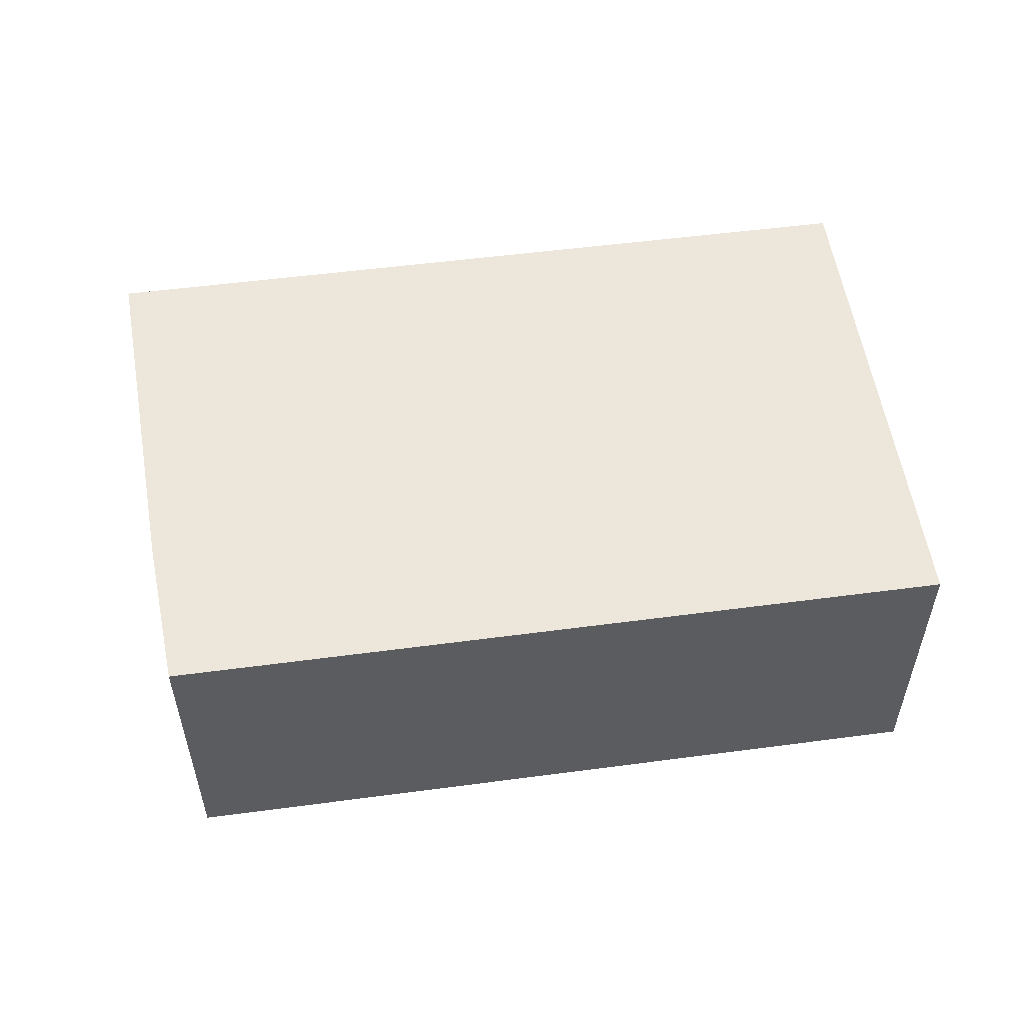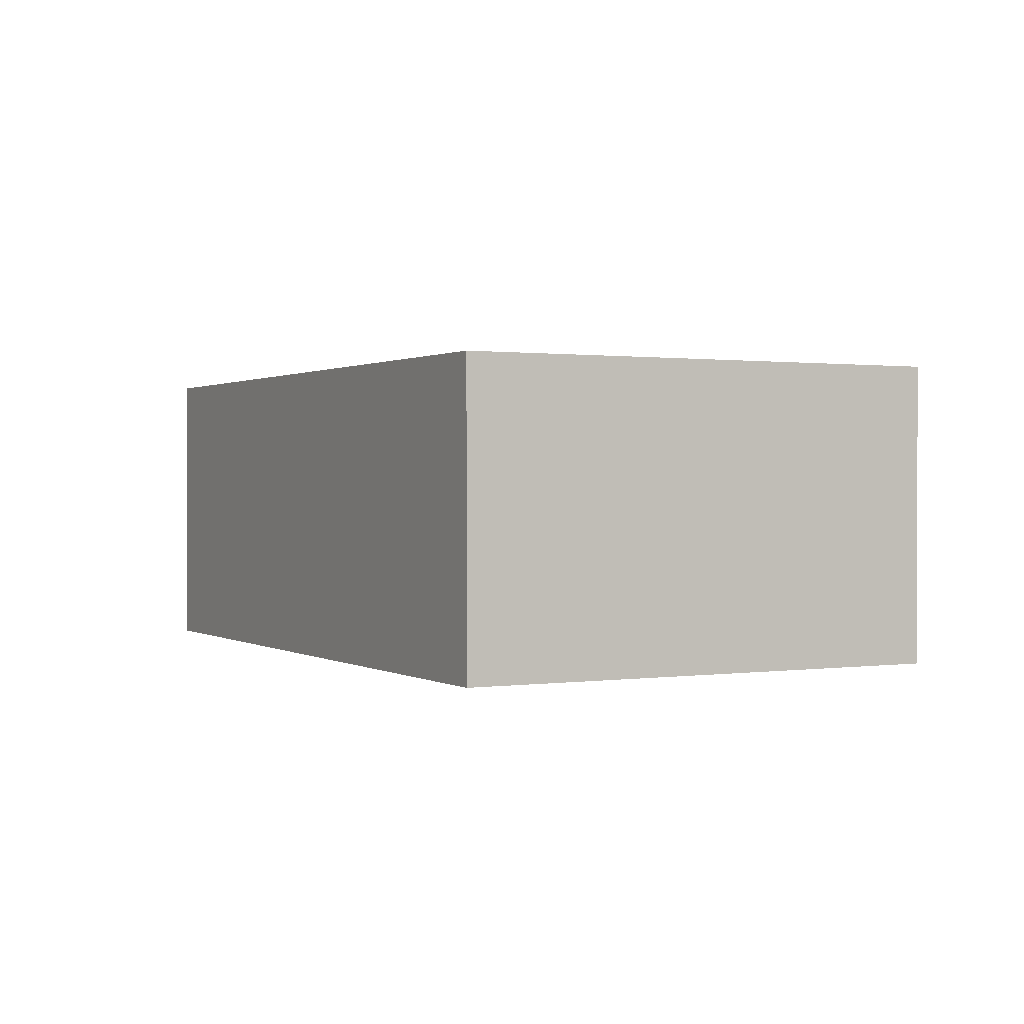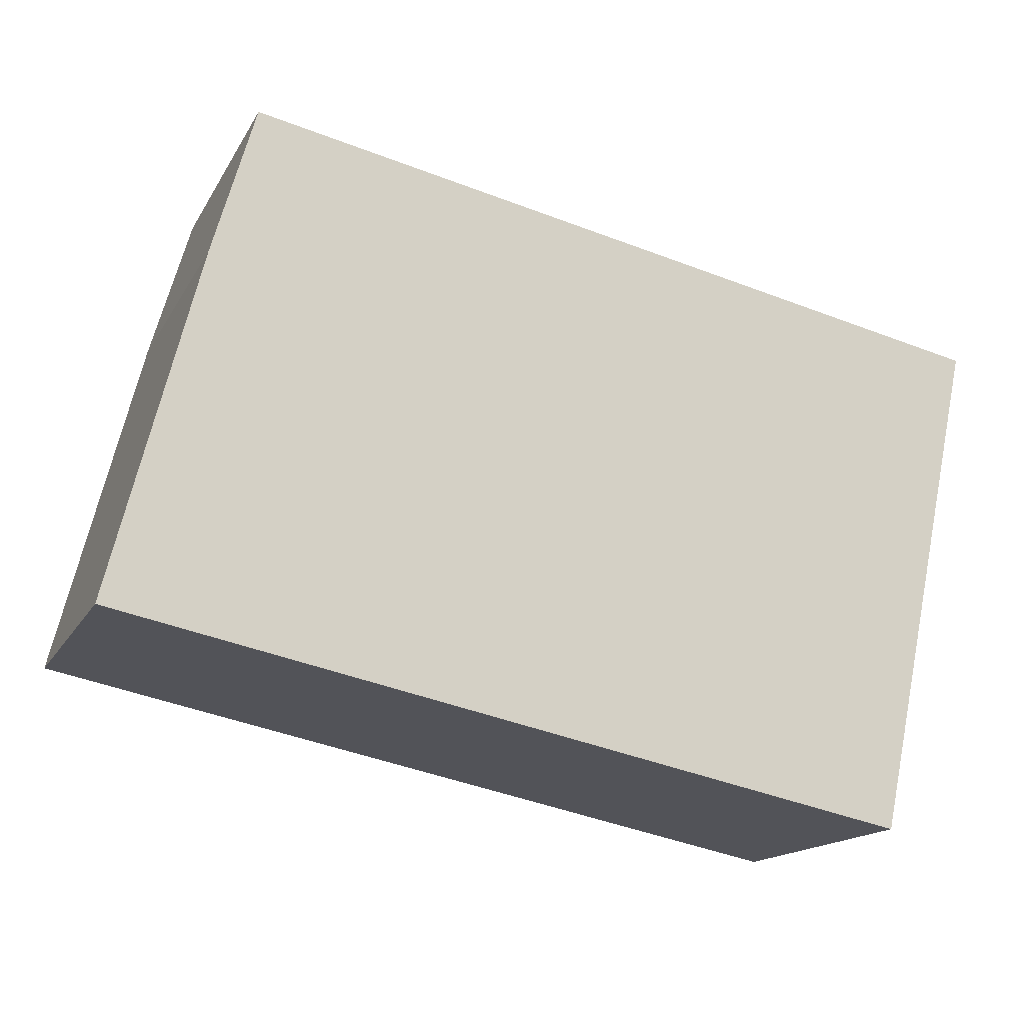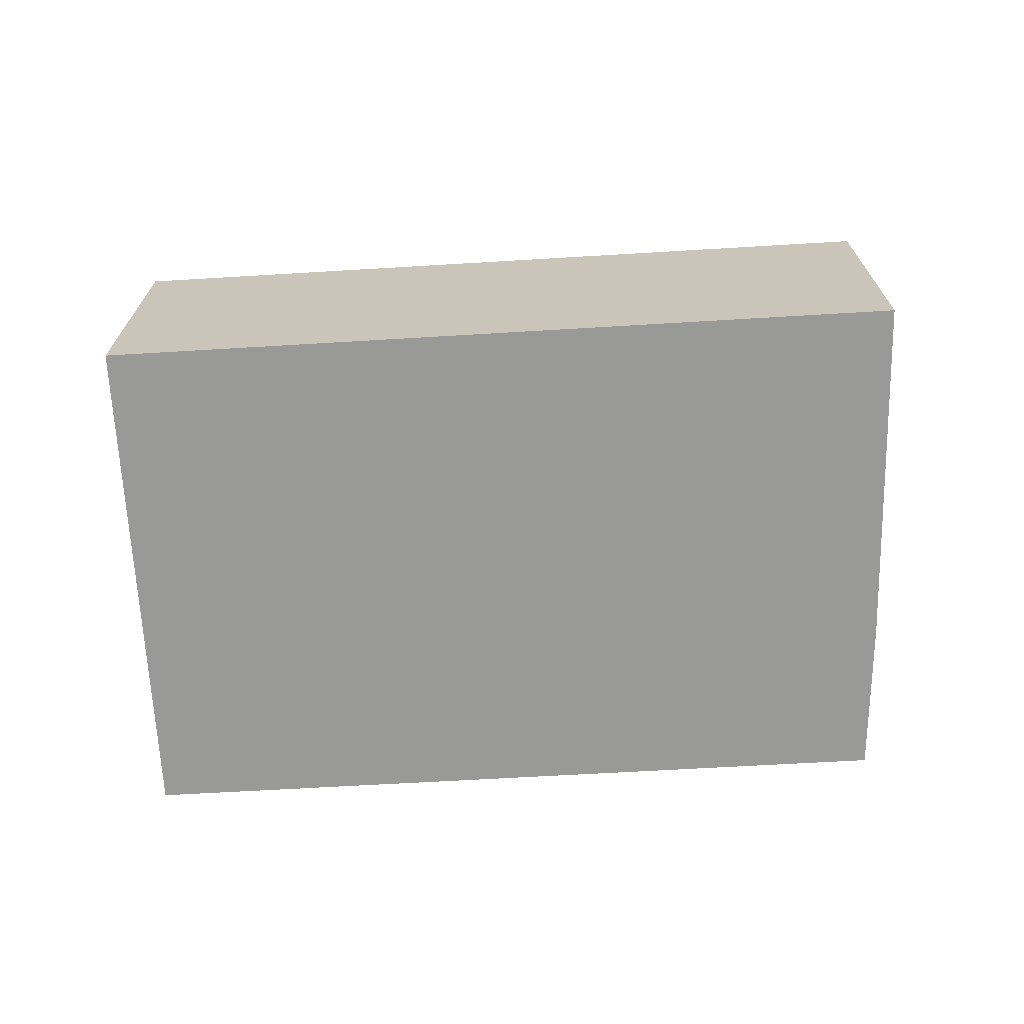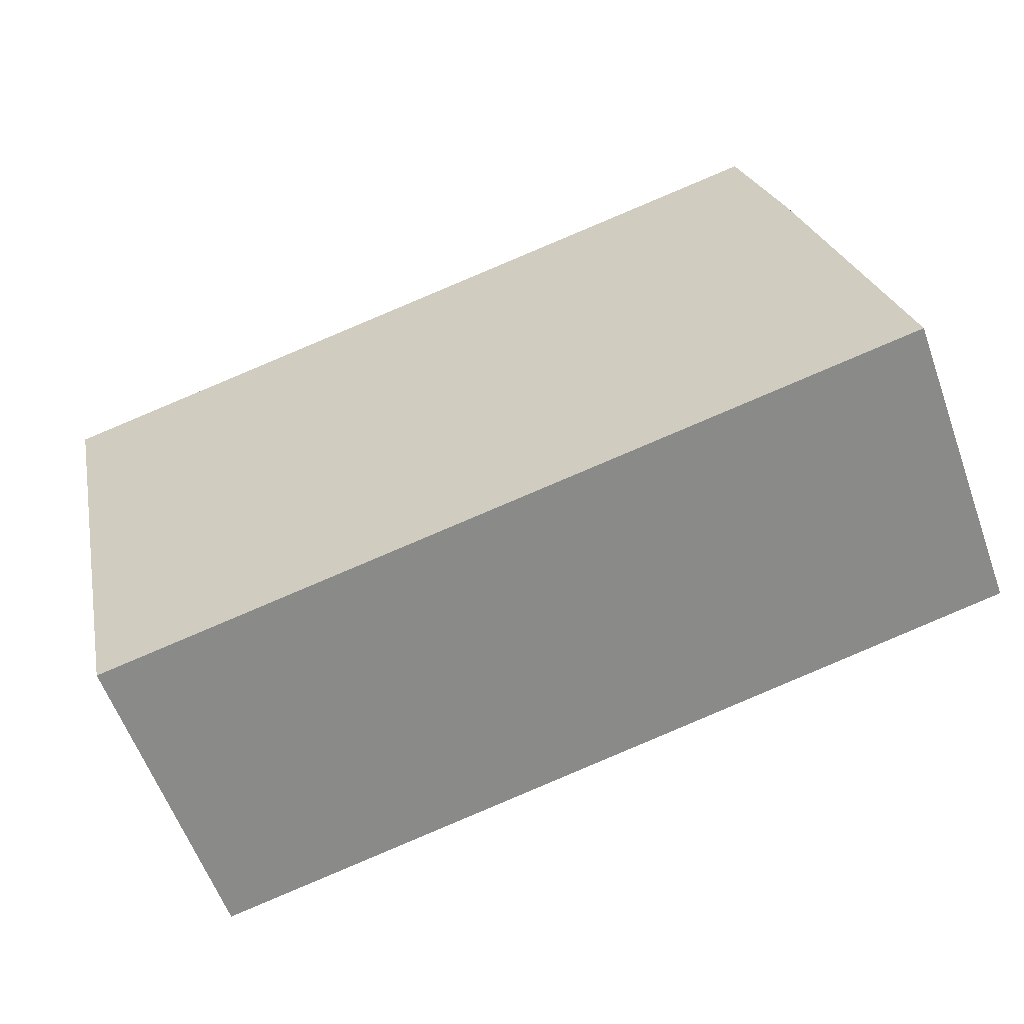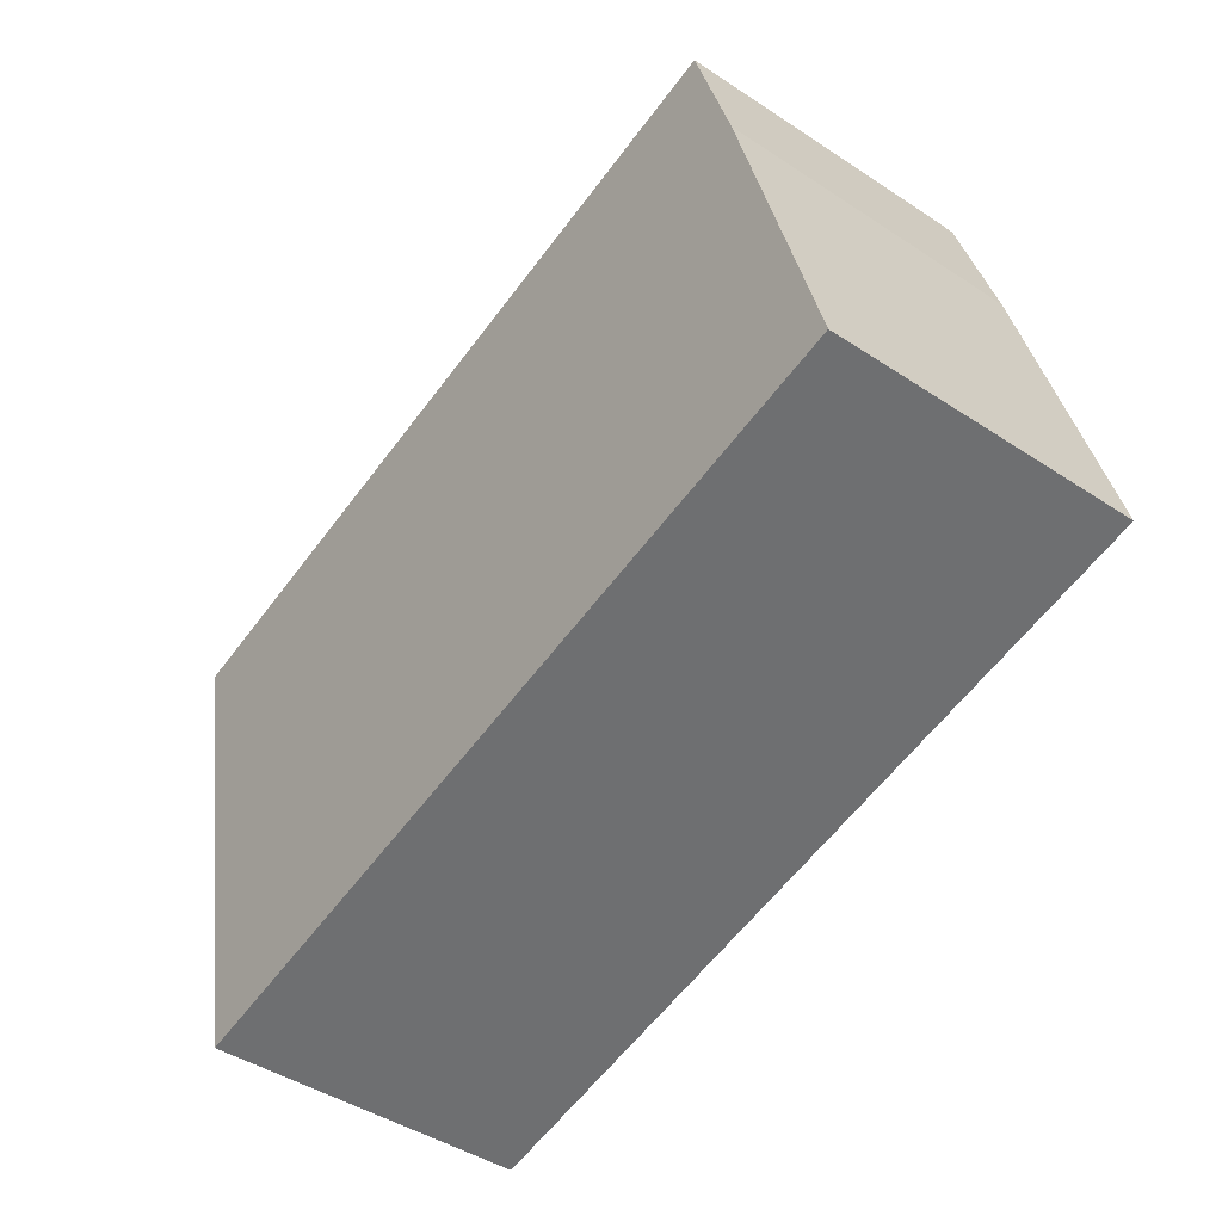
<metadata>
{"format":"obj","ext":"obj","renderer":"f3d","projection":"perspective","resolution":1024,"background":"white","views":[{"elev":54.1,"azim":3.8,"up":"+Y"},{"elev":0.8,"azim":74.0,"up":"+Y"},{"elev":-15.7,"azim":-20.2,"up":"+Z"},{"elev":-68.8,"azim":-164.9,"up":"+Y"},{"elev":-59.1,"azim":-160.3,"up":"+Z"},{"elev":-44.9,"azim":-127.4,"up":"+Z"}]}
</metadata>
<code>
v  10.86 4.152 -2.247
v  1.804 4.152 6.853
v  12.31 4.152 4.65
v  0 4.152 2.542e-16
v  1.216 4.152 4.794
v  10.86 1.376e-16 -2.247
v  0 0 0
v  1.216 -2.935e-16 4.794
v  1.804 -4.196e-16 6.853
v  12.31 -2.847e-16 4.65
g defaultobject
f 1 2 3
f 2 1 4
f 2 4 5
f 6 4 1
f 4 6 7
f 7 5 4
f 5 7 8
f 8 2 5
f 2 8 9
f 9 3 2
f 3 9 10
f 10 1 3
f 1 10 6
f 10 7 6
f 7 10 9
f 7 9 8

</code>
